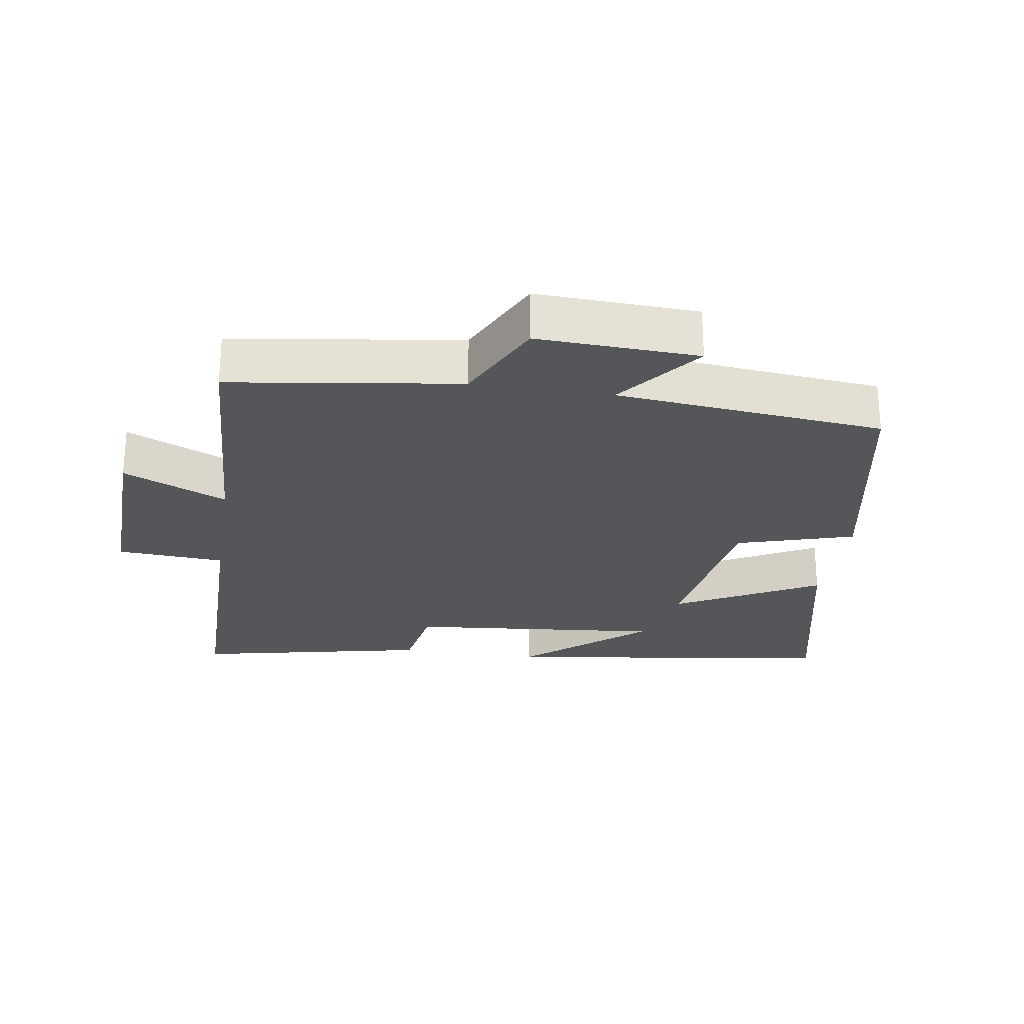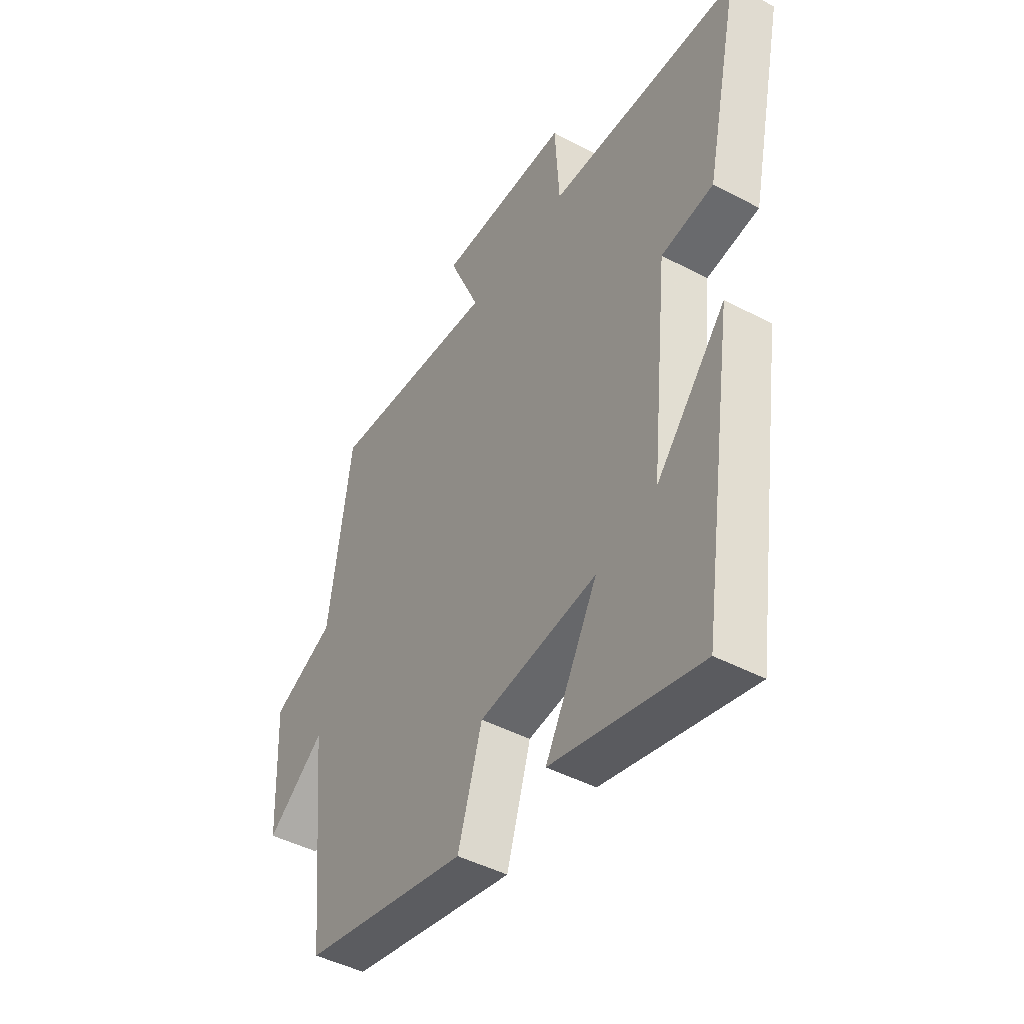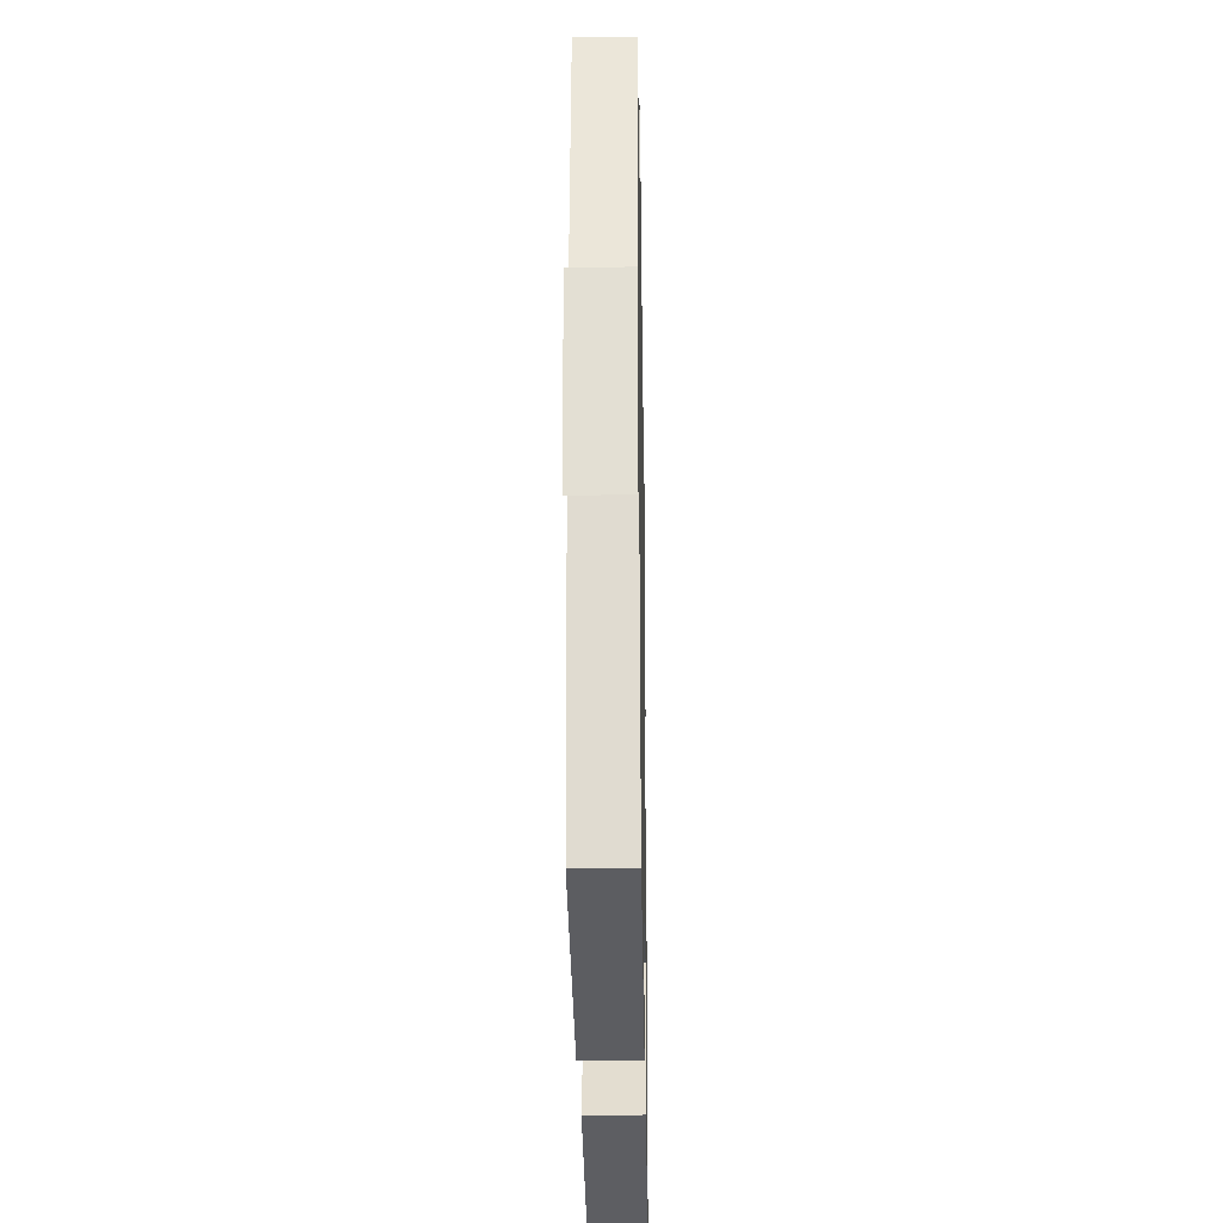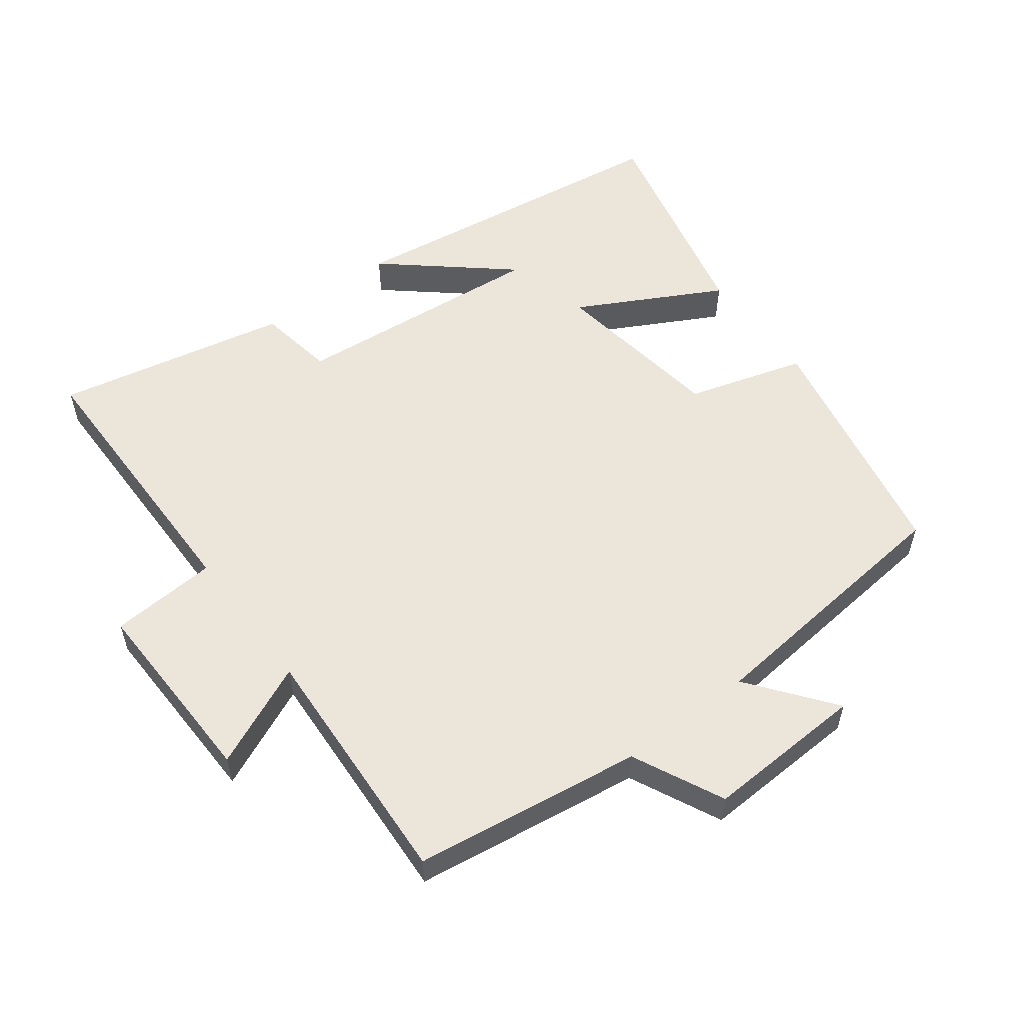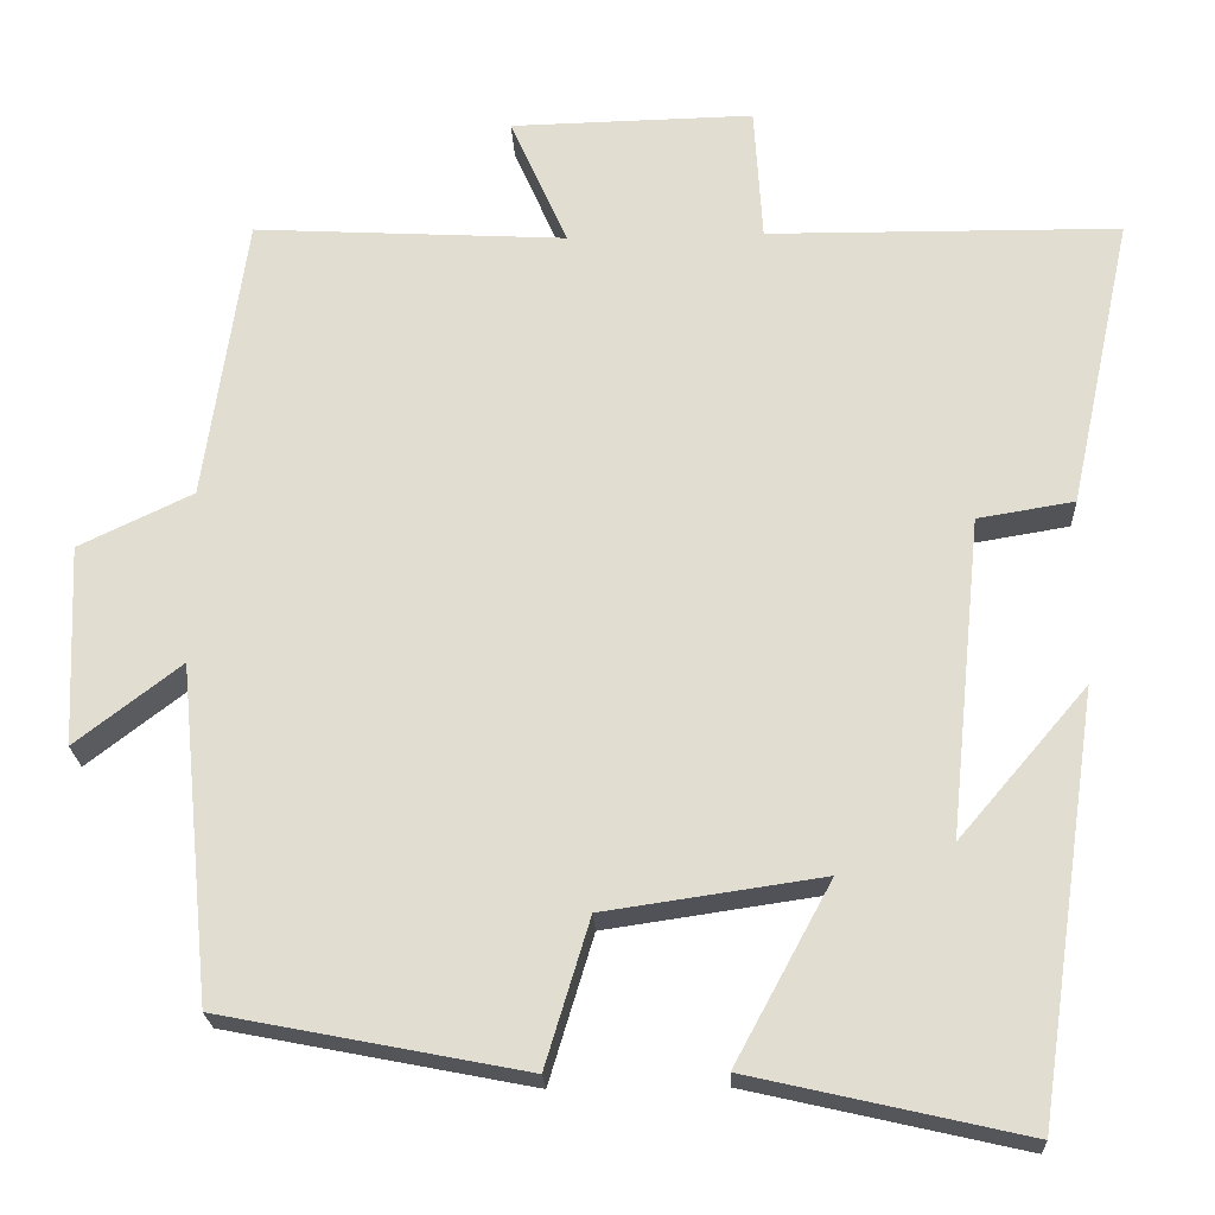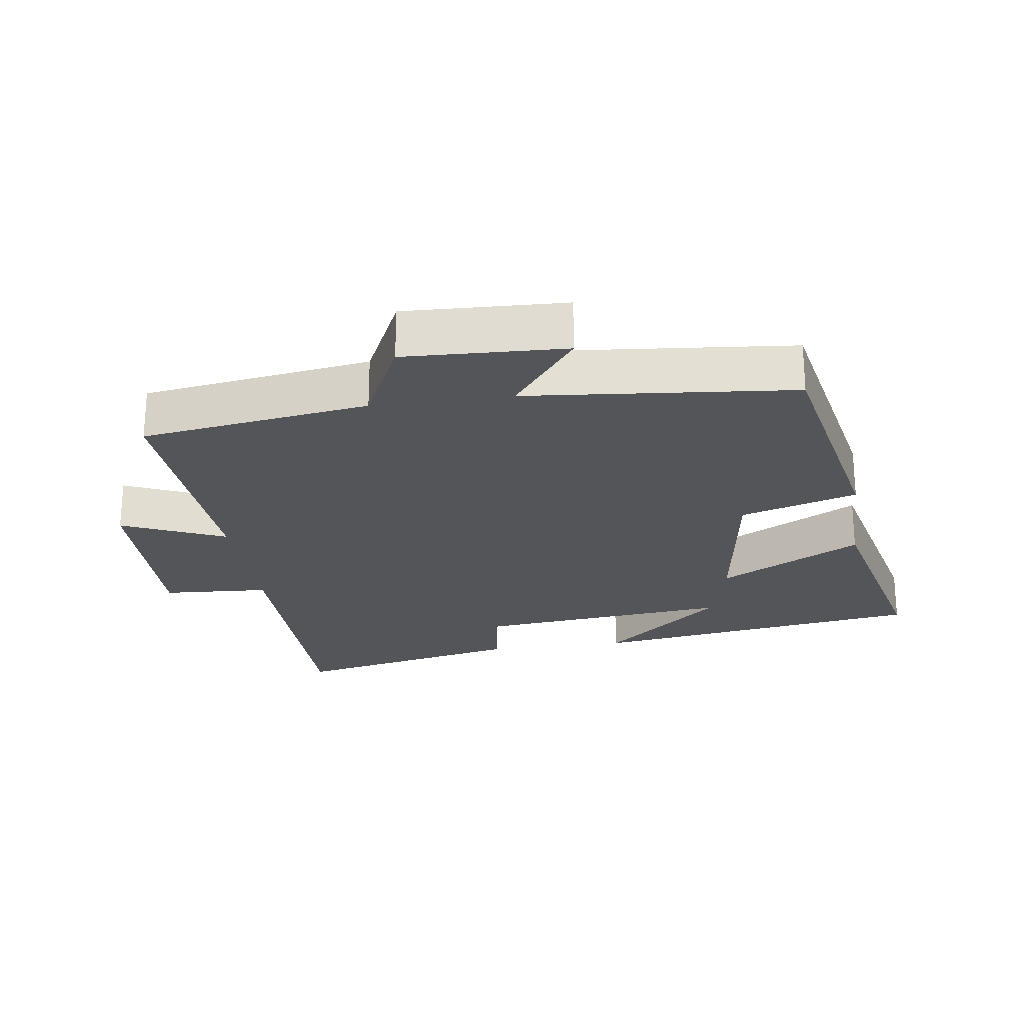
<metadata>
{"format":"obj","ext":"obj","renderer":"f3d","projection":"perspective","resolution":1024,"background":"white","views":[{"elev":-25.6,"azim":81.0,"up":"+Y"},{"elev":-44.8,"azim":-121.7,"up":"+Z"},{"elev":-25.8,"azim":91.0,"up":"+Z"},{"elev":56.1,"azim":52.8,"up":"+Y"},{"elev":-22.2,"azim":-177.4,"up":"+Z"},{"elev":-24.0,"azim":98.2,"up":"+Y"}]}
</metadata>
<code>
v -0.575 0.07 0.496
v -0.155 0.07 0.5
v -0.145 0.07 0.661
v 0.145 0.07 0.655
v 0.077 0.07 0.5
v 0.45 0.07 0.521
v 0.5 0.07 0.179
v 0.636 0.07 0.114
v 0.626 0.07 -0.126
v 0.5 0.07 -0.029
v 0.461 0.07 -0.429
v 0.098 0.07 -0.5
v 0.045 0.07 -0.325
v -0.215 0.07 -0.287
v -0.1 0.07 -0.5
v -0.427 0.07 -0.575
v -0.5 0.07 -0.072
v -0.347 0.07 -0.251
v -0.385 0.07 0.129
v -0.5 0.07 0.148
v -0.575 0 0.496
v -0.155 0 0.5
v -0.145 0 0.661
v 0.145 0 0.655
v 0.077 0 0.5
v 0.45 0 0.521
v 0.5 0 0.179
v 0.636 0 0.114
v 0.626 0 -0.126
v 0.5 0 -0.029
v 0.461 0 -0.429
v 0.098 0 -0.5
v 0.045 0 -0.325
v -0.215 0 -0.287
v -0.1 0 -0.5
v -0.427 0 -0.575
v -0.5 0 -0.072
v -0.347 0 -0.251
v -0.385 0 0.129
v -0.5 0 0.148
f 19 20 1 2
f 18 19 2
f 16 17 18
f 14 15 16 18
f 13 14 18 2
f 10 11 12 13
f 10 13 2 3
f 7 8 9 10
f 5 6 7 10
f 5 10 3
f 3 4 5
f 22 21 40 39
f 22 39 38
f 38 37 36
f 38 36 35 34
f 22 38 34 33
f 33 32 31 30
f 23 22 33 30
f 30 29 28 27
f 30 27 26 25
f 23 30 25
f 25 24 23
f 1 21 22 2
f 2 22 23 3
f 3 23 24 4
f 4 24 25 5
f 5 25 26 6
f 6 26 27 7
f 7 27 28 8
f 8 28 29 9
f 9 29 30 10
f 10 30 31 11
f 11 31 32 12
f 12 32 33 13
f 13 33 34 14
f 14 34 35 15
f 15 35 36 16
f 16 36 37 17
f 17 37 38 18
f 18 38 39 19
f 19 39 40 20
f 20 40 21 1

</code>
